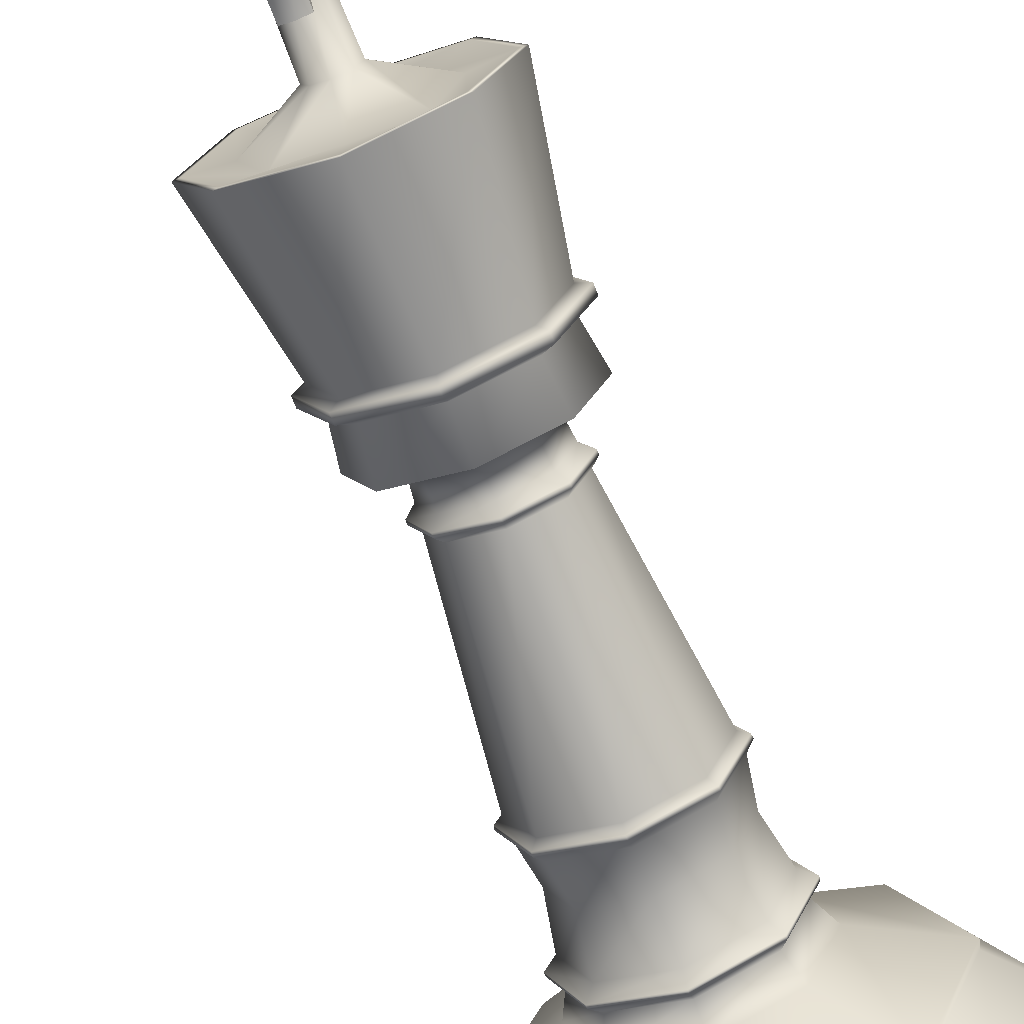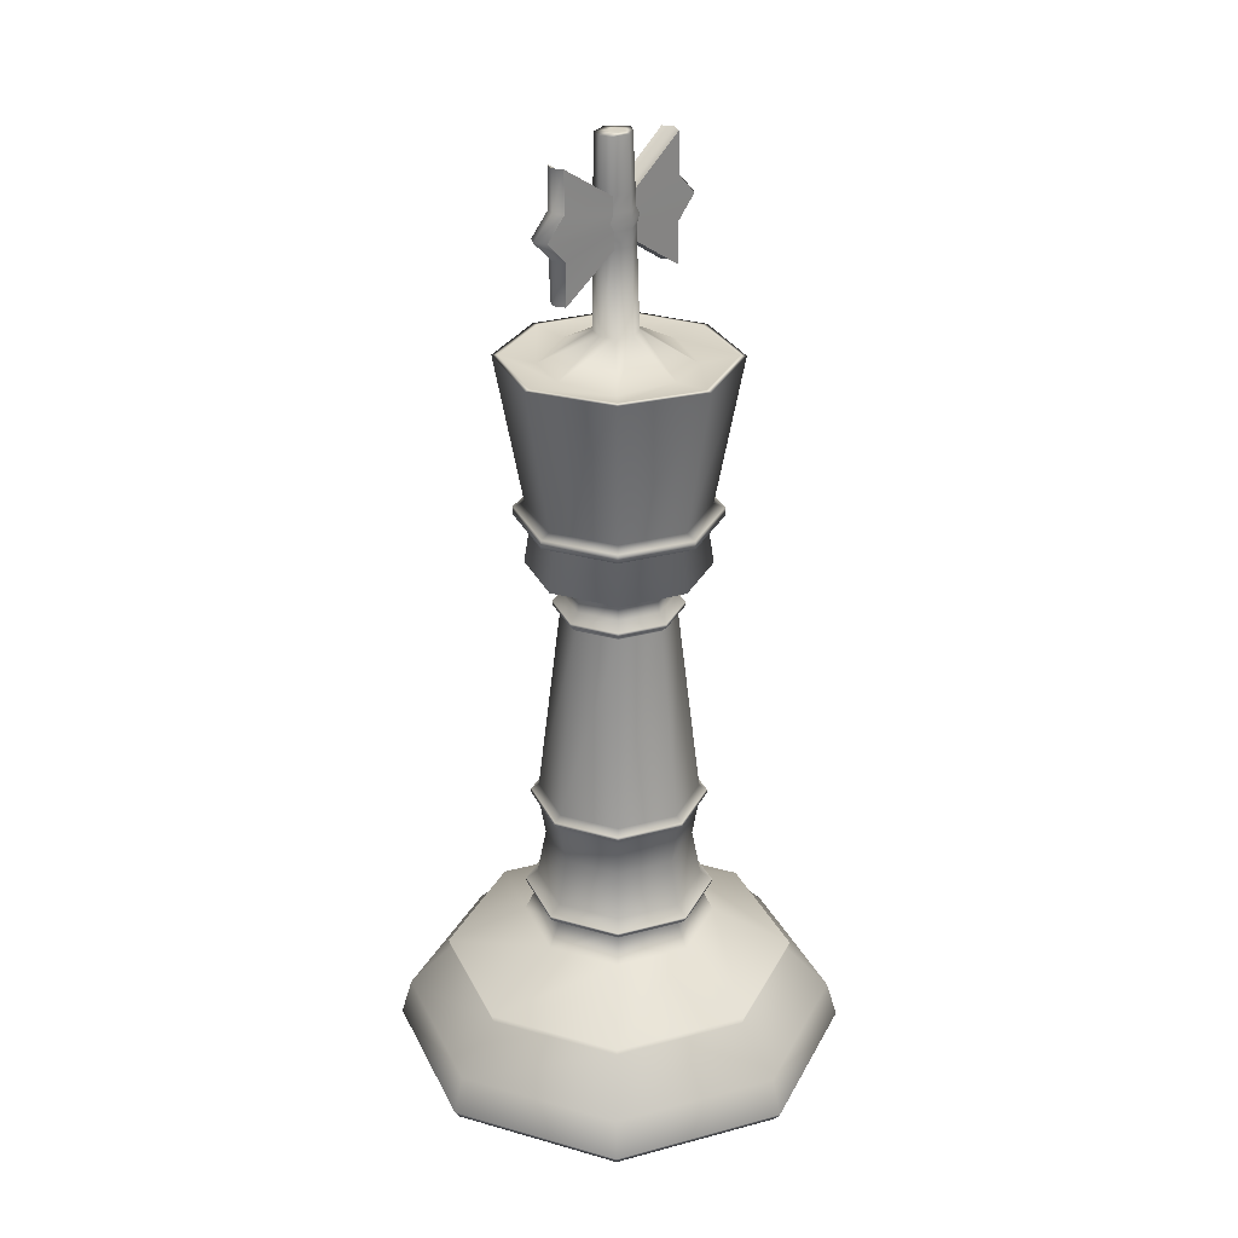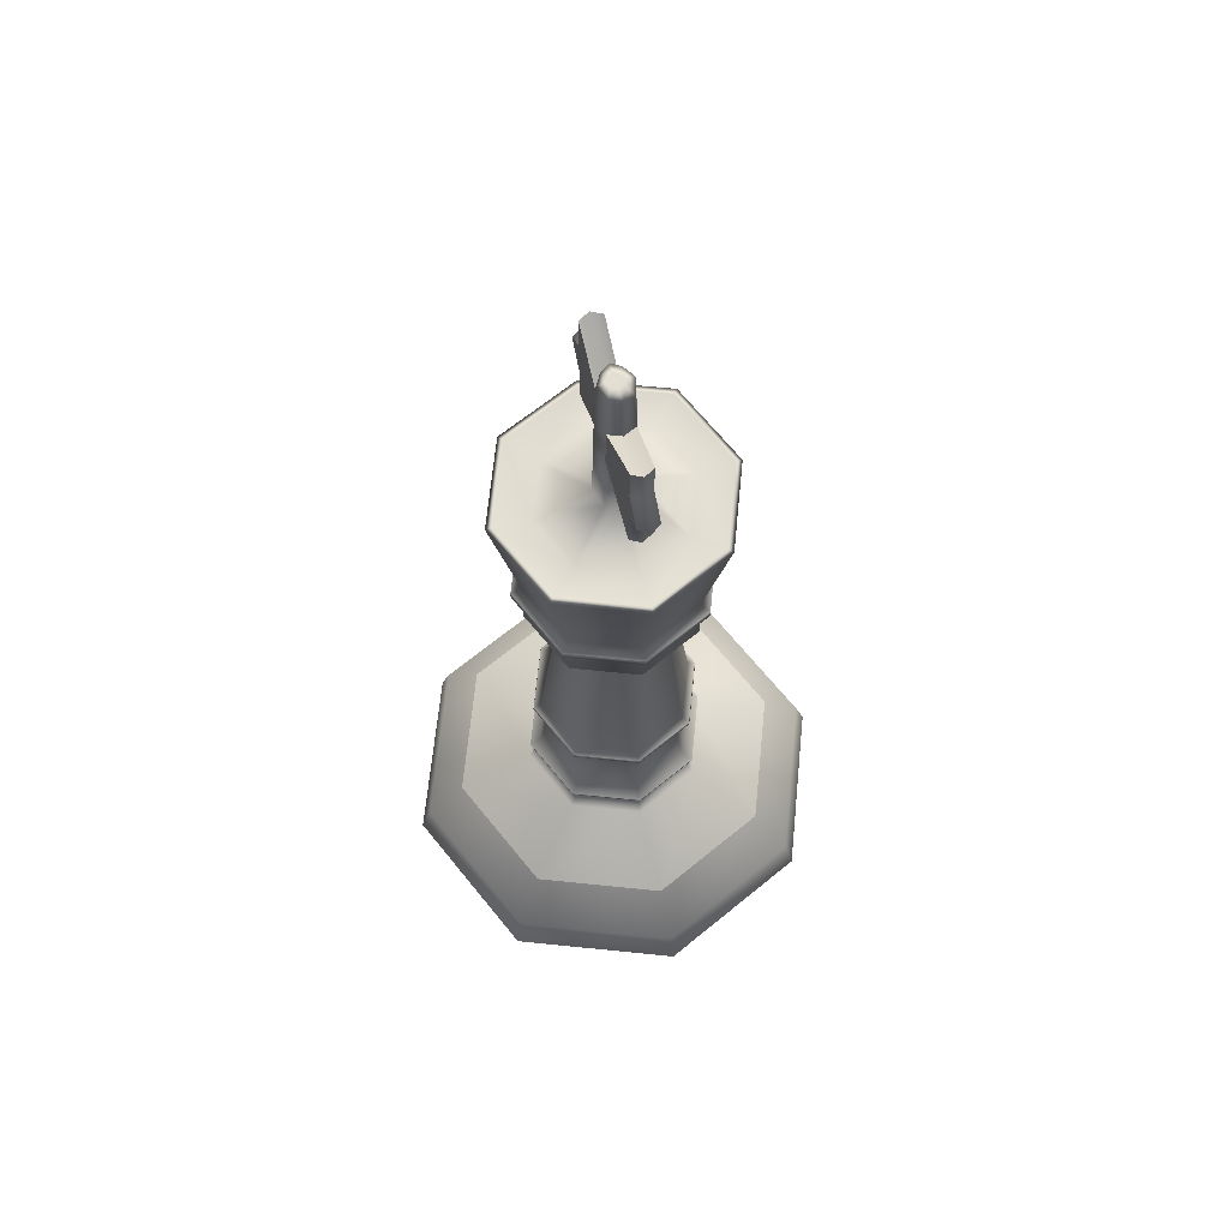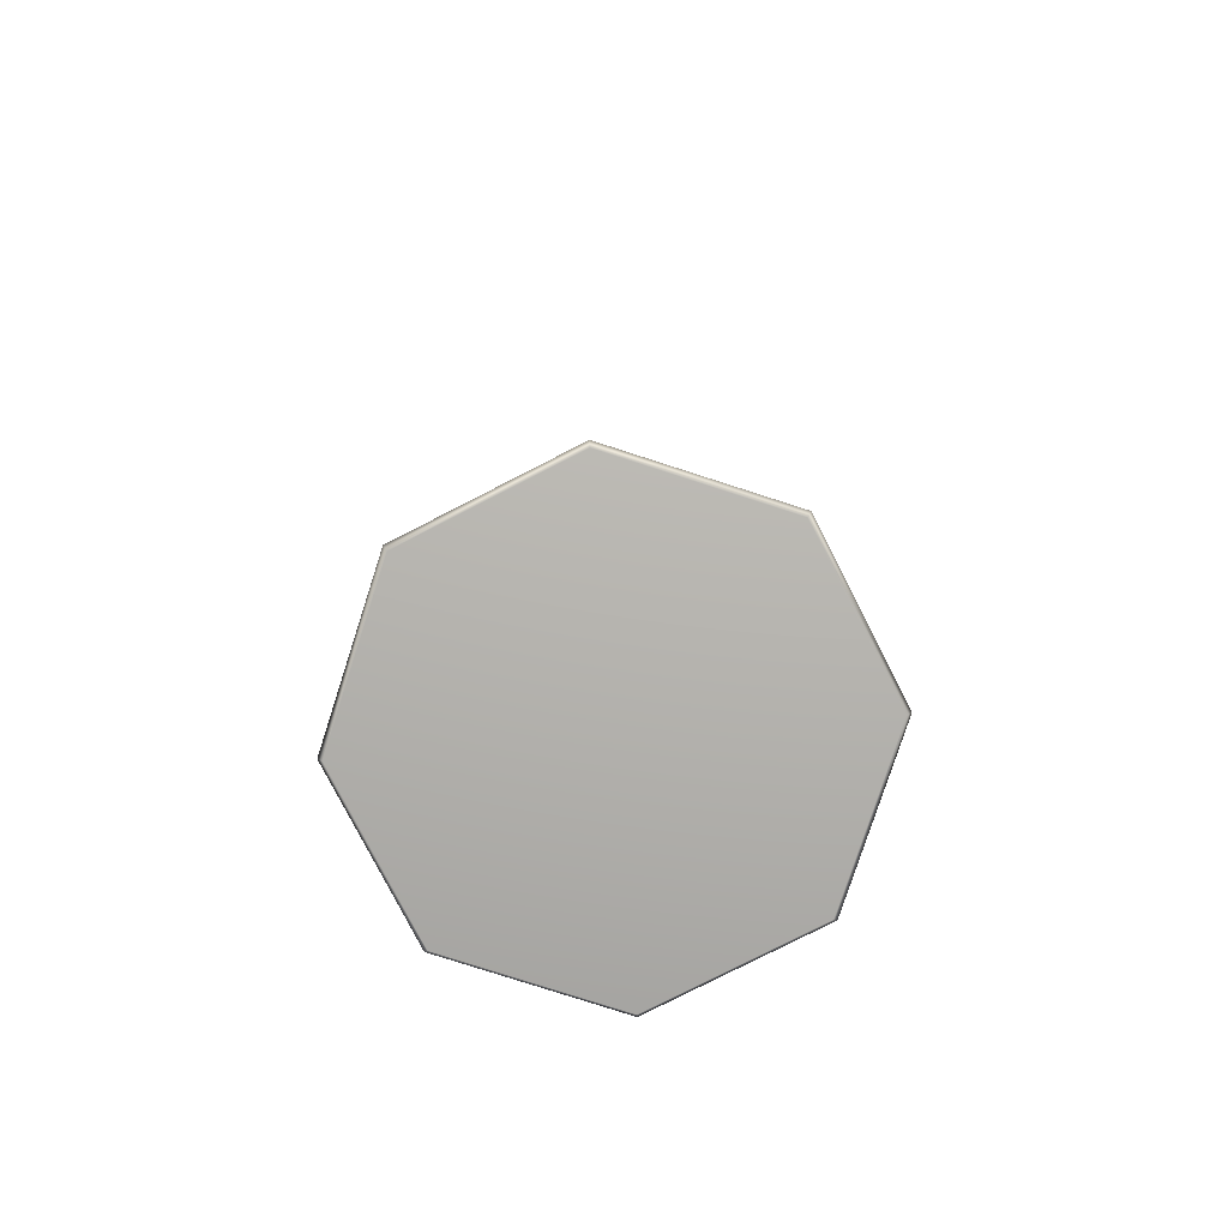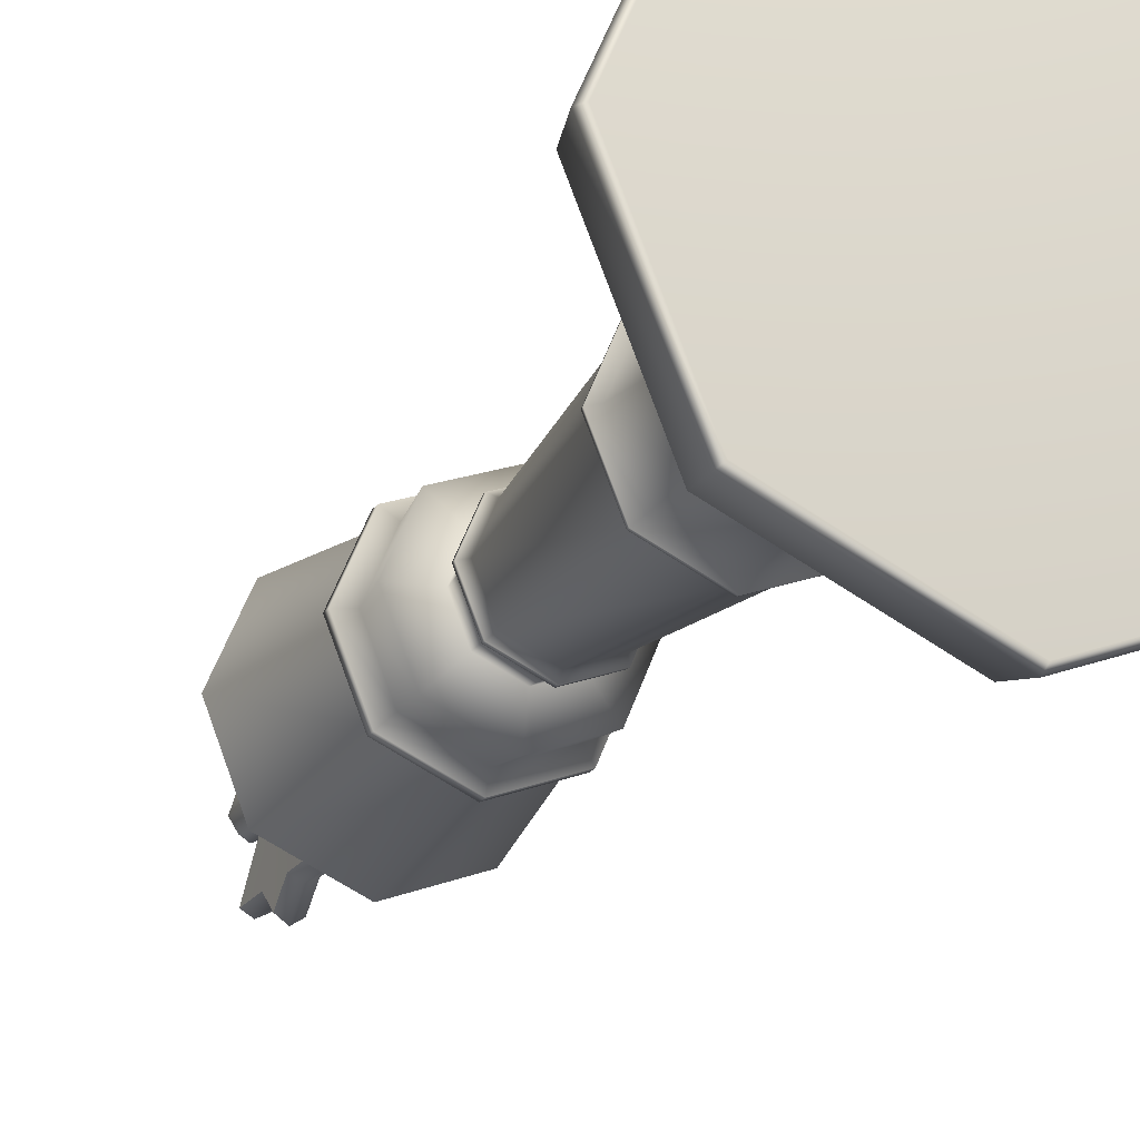
<metadata>
{"format":"obj","ext":"obj","renderer":"f3d","projection":"perspective","resolution":1024,"background":"white","views":[{"elev":-71.4,"azim":-158.8,"up":"+Z"},{"elev":28.6,"azim":45.6,"up":"+Y"},{"elev":67.6,"azim":-16.7,"up":"+Y"},{"elev":-78.6,"azim":-85.4,"up":"+Y"},{"elev":-22.7,"azim":-25.9,"up":"+Z"}]}
</metadata>
<code>
g default
v 0.362 -0.001524 -0.362
v -0 -0.001524 -0.512
v -0.362 -0.001524 -0.362
v -0.512 -0.001524 0
v -0.362 -0.001524 0.362
v -0 -0.001524 0.512
v 0.362 -0.001524 0.362
v 0.512 -0.001524 0
v 0.01058 2.196 -0.006409
v -0 2.196 -0.01287
v -0.01058 2.196 -0.006409
v -0.01943 2.197 0.004478
v -0.01374 2.197 0.01821
v -0 2.197 0.02391
v 0.01374 2.197 0.01821
v 0.01943 2.197 0.004478
v -0 0.003707 0
v -0 2.197 0.004478
v 0.2505 1.717 0
v 0.1771 1.719 0.1771
v -0 1.717 0.2505
v -0.1771 1.719 0.1771
v -0.2505 1.717 0
v -0.1771 1.719 -0.1771
v -0 1.717 -0.2505
v 0.1771 1.719 -0.1771
v 0.4044 0.2265 0
v 0.286 0.2265 0.286
v -0 0.2265 0.4044
v -0.286 0.2265 0.286
v -0.4044 0.2265 0
v -0.286 0.2265 -0.286
v -0 0.2265 -0.4044
v 0.286 0.2265 -0.286
v 0.4986 0.1029 0
v 0.3526 0.1029 0.3526
v -0 0.1029 0.4986
v -0.3526 0.1029 0.3526
v -0.4986 0.1029 0
v -0.3526 0.1029 -0.3526
v -0 0.1029 -0.4986
v 0.3526 0.1029 -0.3526
v 0.2204 0.3222 0
v 0.1559 0.3222 0.1559
v -0 0.3222 0.2204
v -0.1559 0.3222 0.1559
v -0.2204 0.3222 0
v -0.1559 0.3222 -0.1559
v -0 0.3222 -0.2204
v 0.1559 0.3222 -0.1559
v 0.03672 2.197 0.006776
v 0.02596 2.196 0.04344
v -0 2.196 0.0542
v -0.02596 2.196 0.04344
v -0.03672 2.197 0.006776
v -0.01999 2.196 -0.01962
v -0 2.196 -0.03183
v 0.01999 2.196 -0.01962
v 0.1173 1.218 0
v 0.08297 1.218 0.08297
v -0 1.218 0.1173
v -0.08297 1.218 0.08297
v -0.1173 1.218 0
v -0.08297 1.218 -0.08297
v -0 1.218 -0.1173
v 0.08297 1.218 -0.08297
v 0.2056 1.238 0
v 0.1454 1.238 0.1454
v -0 1.238 0.2056
v -0.1454 1.238 0.1454
v -0.2056 1.238 0
v -0.1454 1.238 -0.1454
v -0 1.238 -0.2056
v 0.1454 1.238 -0.1454
v 0.04818 1.776 0.006477
v 0.03407 1.776 0.04277
v -0 1.776 0.05689
v -0.03407 1.776 0.04277
v -0.04818 1.777 0.006477
v -0.03283 1.776 -0.02768
v -0 1.776 -0.0421
v 0.03283 1.776 -0.02768
v 0.04109 2.077 0.006625
v 0.02906 2.077 0.04475
v -0 2.077 0.05679
v -0.02906 2.077 0.04475
v -0.04109 2.078 0.006625
v -0.02399 2.077 -0.02279
v -0 2.077 -0.03607
v 0.02399 2.077 -0.02279
v 0.04354 1.966 0.006701
v 0.03079 1.966 0.043
v -0 1.966 0.05576
v -0.03079 1.966 0.043
v -0.04354 1.966 0.006701
v -0.02771 1.966 -0.02431
v -0 1.966 -0.03781
v 0.02771 1.966 -0.02431
v 0.02365 1.875 0.17
v 0 1.875 0.1828
v 0.02316 2.158 0.1718
v 0 2.158 0.1838
v -0.02365 1.875 0.17
v -0.02316 2.158 0.1718
v -0.02579 1.886 -0.1464
v 0 1.886 -0.1599
v -0.02474 2.169 -0.1448
v 0 2.169 -0.1581
v 0.02579 1.886 -0.1464
v 0.02474 2.169 -0.1448
v 0.12 1.701 0.1234
v -0 1.71 0.1731
v -0.12 1.701 0.1234
v -0.1697 1.71 0.002588
v -0.1195 1.701 -0.1174
v -0 1.71 -0.1672
v 0.1195 1.701 -0.1174
v 0.1697 1.71 0.002588
v 0.1869 1.719 0.1869
v -0 1.716 0.2644
v -0.1869 1.719 0.1869
v -0.2644 1.716 0
v -0.1869 1.719 -0.1869
v -0 1.716 -0.2644
v 0.1869 1.719 -0.1869
v 0.2644 1.716 0
v 0.2169 0.4003 0
v 0.1534 0.4003 0.1534
v -0 0.4003 0.2169
v -0.1534 0.4003 0.1534
v -0.2169 0.4003 0
v -0.1534 0.4003 -0.1534
v -0 0.4003 -0.2169
v 0.1534 0.4003 -0.1534
v 0.1899 0.4288 0
v 0.1343 0.4288 -0.1343
v -0 0.4288 -0.1899
v -0.1343 0.4288 -0.1343
v -0.1899 0.4288 0
v -0.1343 0.4288 0.1343
v -0 0.4288 0.1899
v 0.1343 0.4288 0.1343
v 0.1364 0.3787 0.1364
v -0 0.3787 0.1929
v -0.1364 0.3787 0.1364
v -0.1929 0.3787 0
v -0.1364 0.3787 -0.1364
v -0 0.3787 -0.1929
v 0.1364 0.3787 -0.1364
v 0.1929 0.3787 0
v 0.2018 0.6474 0
v 0.1427 0.6474 0.1427
v -0 0.6474 0.2018
v -0.1427 0.6474 0.1427
v -0.2018 0.6474 0
v -0.1427 0.6474 -0.1427
v -0 0.6474 -0.2018
v 0.1427 0.6474 -0.1427
v 0.183 0.6682 0
v 0.1294 0.6682 -0.1294
v -0 0.6682 -0.183
v -0.1294 0.6682 -0.1294
v -0.183 0.6682 0
v -0.1294 0.6682 0.1294
v -0 0.6682 0.183
v 0.1294 0.6682 0.1294
v 0.1302 0.6288 0.1302
v -0 0.6288 0.1841
v -0.1302 0.6288 0.1302
v -0.1841 0.6288 0
v -0.1302 0.6288 -0.1302
v -0 0.6288 -0.1841
v 0.1302 0.6288 -0.1302
v 0.1841 0.6288 0
v 0.1687 0.5377 0
v 0.1193 0.5377 0.1193
v -0 0.5377 0.1687
v -0.1193 0.5377 0.1193
v -0.1687 0.5377 0
v -0.1193 0.5377 -0.1193
v -0 0.5377 -0.1687
v 0.1193 0.5377 -0.1193
v 0.2172 0.4075 0
v 0.1536 0.4075 0.1536
v -0 0.4075 0.2172
v -0.1536 0.4075 0.1536
v -0.2172 0.4075 0
v -0.1536 0.4075 -0.1536
v -0 0.4075 -0.2172
v 0.1536 0.4075 -0.1536
v 0.2005 0.6558 0
v 0.1418 0.6558 0.1418
v -0 0.6558 0.2005
v -0.1418 0.6558 0.1418
v -0.2005 0.6558 0
v -0.1418 0.6558 -0.1418
v -0 0.6558 -0.2005
v 0.1418 0.6558 -0.1418
v 0.0423 2.023 0.005049
v 0.02991 2.022 0.05321
v 0.0234 2.019 0.2175
v 0 2.019 0.2336
v -0.0234 2.019 0.2175
v -0.02991 2.022 0.05321
v -0.0423 2.023 0.005049
v -0.02583 2.022 -0.03403
v -0.02526 2.03 -0.1919
v 0 2.03 -0.2092
v 0.02526 2.029 -0.1919
v 0.02583 2.022 -0.03403
v 0.04188 2.042 0.006649
v 0.02519 2.041 -0.02328
v 0.02508 2.078 -0.1453
v 0 2.078 -0.1587
v -0.02508 2.078 -0.1453
v -0.02519 2.041 -0.02328
v -0.04188 2.042 0.006649
v -0.02961 2.041 0.04419
v -0.02332 2.067 0.1712
v 0 2.067 0.1835
v 0.02332 2.067 0.1712
v 0.02961 2.041 0.04419
v 0.03021 2.003 0.04358
v 0.02349 1.969 0.1706
v 0 1.969 0.1831
v -0.02349 1.969 0.1706
v -0.03021 2.003 0.04358
v -0.04273 2.003 0.006676
v -0.02648 2.003 -0.02381
v -0.02544 1.98 -0.1459
v 0 1.98 -0.1593
v 0.02544 1.98 -0.1459
v 0.02648 2.003 -0.02381
v 0.04273 2.003 0.006676
v 0.1242 1.161 0
v 0.08782 1.161 0.08782
v -0 1.161 0.1242
v -0.08782 1.161 0.08782
v -0.1242 1.161 0
v -0.08782 1.161 -0.08782
v -0 1.161 -0.1242
v 0.08782 1.161 -0.08782
v 0.1293 1.118 0
v 0.09145 1.118 0.09145
v -0 1.118 0.1293
v -0.09145 1.118 0.09145
v -0.1293 1.118 0
v -0.09145 1.118 -0.09145
v -0 1.118 -0.1293
v 0.09145 1.118 -0.09145
v 0.1458 1.142 0
v 0.1031 1.142 0.1031
v -0 1.142 0.1458
v -0.1031 1.142 0.1031
v -0.1458 1.142 0
v -0.1031 1.142 -0.1031
v -0 1.142 -0.1458
v 0.1031 1.142 -0.1031
v 0.1457 1.133 0
v 0.103 1.133 0.103
v -0 1.133 0.1457
v -0.103 1.133 0.103
v -0.1457 1.133 0
v -0.103 1.133 -0.103
v -0 1.133 -0.1457
v 0.103 1.133 -0.103
v 0.1902 1.335 0
v 0.1345 1.336 0.1345
v -0 1.335 0.1902
v -0.1345 1.336 0.1345
v -0.1902 1.335 0
v -0.1345 1.336 -0.1345
v -0 1.335 -0.1902
v 0.1345 1.336 -0.1345
v 0.2022 1.38 0
v 0.143 1.381 0.143
v -0 1.38 0.2022
v -0.143 1.381 0.143
v -0.2022 1.38 0
v -0.143 1.381 -0.143
v -0 1.38 -0.2022
v 0.143 1.381 -0.143
v 0.2274 1.371 0
v 0.1608 1.371 0.1608
v -0 1.371 0.2274
v -0.1608 1.371 0.1608
v -0.2274 1.371 0
v -0.1608 1.371 -0.1608
v -0 1.371 -0.2274
v 0.1608 1.371 -0.1608
v 0.2273 1.351 0
v 0.1607 1.351 0.1607
v -0 1.351 0.2273
v -0.1607 1.351 0.1607
v -0.2273 1.351 0
v -0.1607 1.351 -0.1607
v -0 1.351 -0.2273
v 0.1607 1.351 -0.1607
v 0.5237 0.01638 0
v 0.3703 0.01638 0.3703
v -0 0.01638 0.5237
v -0.3703 0.01638 0.3703
v -0.5237 0.01638 0
v -0.3703 0.01638 -0.3703
v -0 0.01638 -0.5237
v 0.3703 0.01638 -0.3703
v 0.3992 0.2084 0
v 0.2823 0.2084 0.2823
v -0 0.2084 0.3992
v -0.2823 0.2084 0.2823
v -0.3992 0.2084 0
v -0.2823 0.2084 -0.2823
v -0 0.2084 -0.3992
v 0.2823 0.2084 -0.2823
g King group
f 1 2 305 306
f 2 3 304 305
f 3 4 303 304
f 4 5 302 303
f 5 6 301 302
f 6 7 300 301
f 7 8 299 300
f 8 1 306 299
f 2 1 17
f 3 2 17
f 4 3 17
f 5 4 17
f 6 5 17
f 7 6 17
f 8 7 17
f 1 8 17
f 9 10 18
f 10 11 18
f 11 12 18
f 12 13 18
f 13 14 18
f 14 15 18
f 15 16 18
f 16 9 18
f 20 19 118 111
f 21 20 111 112
f 22 21 112 113
f 23 22 113 114
f 24 23 114 115
f 25 24 115 116
f 26 25 116 117
f 19 26 117 118
f 28 27 43 44
f 29 28 44 45
f 30 29 45 46
f 31 30 46 47
f 32 31 47 48
f 33 32 48 49
f 34 33 49 50
f 27 34 50 43
f 36 35 307 308
f 37 36 308 309
f 38 37 309 310
f 39 38 310 311
f 40 39 311 312
f 41 40 312 313
f 42 41 313 314
f 35 42 314 307
f 44 43 150 143
f 45 44 143 144
f 46 45 144 145
f 47 46 145 146
f 48 47 146 147
f 49 48 147 148
f 50 49 148 149
f 149 150 43 50
f 52 51 16 15
f 53 52 15 14
f 54 53 14 13
f 55 54 13 12
f 56 55 12 11
f 57 56 11 10
f 58 57 10 9
f 16 51 58 9
f 68 60 59 67
f 69 61 60 68
f 70 62 61 69
f 71 63 62 70
f 72 64 63 71
f 73 65 64 72
f 74 66 65 73
f 67 59 66 74
f 68 67 267 268
f 69 68 268 269
f 70 69 269 270
f 71 70 270 271
f 72 71 271 272
f 73 72 272 273
f 74 73 273 274
f 267 67 74 274
f 76 75 91 92
f 77 76 92 93
f 78 77 93 94
f 79 78 94 95
f 80 79 95 96
f 81 80 96 97
f 82 81 97 98
f 75 82 98 91
f 84 83 51 52
f 85 84 52 53
f 86 85 53 54
f 87 86 54 55
f 88 87 55 56
f 89 88 56 57
f 90 89 57 58
f 83 90 58 51
f 92 91 234 223
f 100 99 224 225
f 103 100 225 226
f 95 94 227 228
f 96 95 228 229
f 106 105 230 231
f 109 106 231 232
f 91 98 233 234
f 93 92 99 100
f 92 223 224 99
f 84 85 102 101
f 94 93 100 103
f 85 86 104 102
f 227 94 103 226
f 97 96 105 106
f 96 229 230 105
f 88 89 108 107
f 98 97 106 109
f 89 90 110 108
f 233 98 109 232
f 112 111 76 77
f 113 112 77 78
f 114 113 78 79
f 115 114 79 80
f 116 115 80 81
f 117 116 81 82
f 118 117 82 75
f 111 118 75 76
f 120 119 20 21
f 121 120 21 22
f 122 121 22 23
f 123 122 23 24
f 124 123 24 25
f 125 124 25 26
f 126 125 26 19
f 119 126 19 20
f 142 135 175 176
f 141 142 176 177
f 140 141 177 178
f 139 140 178 179
f 138 139 179 180
f 137 138 180 181
f 136 137 181 182
f 182 175 135 136
f 190 183 127 134
f 134 133 189 190
f 133 132 188 189
f 132 131 187 188
f 131 130 186 187
f 130 129 185 186
f 129 128 184 185
f 128 127 183 184
f 144 143 128 129
f 145 144 129 130
f 146 145 130 131
f 147 146 131 132
f 148 147 132 133
f 149 148 133 134
f 134 127 150 149
f 143 150 127 128
f 166 159 243 244
f 165 166 244 245
f 164 165 245 246
f 163 164 246 247
f 162 163 247 248
f 161 162 248 249
f 160 161 249 250
f 250 243 159 160
f 198 191 151 158
f 158 157 197 198
f 157 156 196 197
f 156 155 195 196
f 155 154 194 195
f 154 153 193 194
f 153 152 192 193
f 152 151 191 192
f 168 167 152 153
f 169 168 153 154
f 170 169 154 155
f 171 170 155 156
f 172 171 156 157
f 173 172 157 158
f 158 151 174 173
f 167 174 151 152
f 176 175 174 167
f 177 176 167 168
f 178 177 168 169
f 179 178 169 170
f 180 179 170 171
f 181 180 171 172
f 182 181 172 173
f 173 174 175 182
f 184 183 135 142
f 185 184 142 141
f 186 185 141 140
f 187 186 140 139
f 188 187 139 138
f 189 188 138 137
f 190 189 137 136
f 136 135 183 190
f 192 191 159 166
f 193 192 166 165
f 194 193 165 164
f 195 194 164 163
f 196 195 163 162
f 197 196 162 161
f 198 197 161 160
f 160 159 191 198
f 222 211 83 84
f 221 222 84 101
f 220 221 101 102
f 219 220 102 104
f 86 218 219 104
f 217 218 86 87
f 216 217 87 88
f 215 216 88 107
f 214 215 107 108
f 213 214 108 110
f 90 212 213 110
f 211 212 90 83
f 199 210 212 211
f 213 212 210 209
f 209 208 214 213
f 208 207 215 214
f 207 206 216 215
f 206 205 217 216
f 205 204 218 217
f 219 218 204 203
f 203 202 220 219
f 202 201 221 220
f 201 200 222 221
f 200 199 211 222
f 223 200 201 224
f 225 224 201 202
f 226 225 202 203
f 204 227 226 203
f 228 227 204 205
f 229 228 205 206
f 230 229 206 207
f 231 230 207 208
f 232 231 208 209
f 210 233 232 209
f 234 233 210 199
f 223 234 199 200
f 236 235 59 60
f 237 236 60 61
f 238 237 61 62
f 239 238 62 63
f 240 239 63 64
f 241 240 64 65
f 242 241 65 66
f 66 59 235 242
f 244 243 259 260
f 245 244 260 261
f 246 245 261 262
f 247 246 262 263
f 248 247 263 264
f 249 248 264 265
f 250 249 265 266
f 266 259 243 250
f 252 251 235 236
f 253 252 236 237
f 254 253 237 238
f 255 254 238 239
f 256 255 239 240
f 257 256 240 241
f 258 257 241 242
f 242 235 251 258
f 260 259 251 252
f 261 260 252 253
f 262 261 253 254
f 263 262 254 255
f 264 263 255 256
f 265 264 256 257
f 266 265 257 258
f 258 251 259 266
f 268 267 291 292
f 269 268 292 293
f 270 269 293 294
f 271 270 294 295
f 272 271 295 296
f 273 272 296 297
f 274 273 297 298
f 267 274 298 291
f 276 275 126 119
f 277 276 119 120
f 278 277 120 121
f 279 278 121 122
f 280 279 122 123
f 281 280 123 124
f 282 281 124 125
f 275 282 125 126
f 284 283 275 276
f 285 284 276 277
f 286 285 277 278
f 287 286 278 279
f 288 287 279 280
f 289 288 280 281
f 290 289 281 282
f 283 290 282 275
f 292 291 283 284
f 293 292 284 285
f 294 293 285 286
f 295 294 286 287
f 296 295 287 288
f 297 296 288 289
f 298 297 289 290
f 291 298 290 283
f 300 299 35 36
f 301 300 36 37
f 302 301 37 38
f 303 302 38 39
f 304 303 39 40
f 305 304 40 41
f 306 305 41 42
f 299 306 42 35
f 308 307 27 28
f 309 308 28 29
f 310 309 29 30
f 311 310 30 31
f 312 311 31 32
f 313 312 32 33
f 314 313 33 34
f 307 314 34 27

</code>
